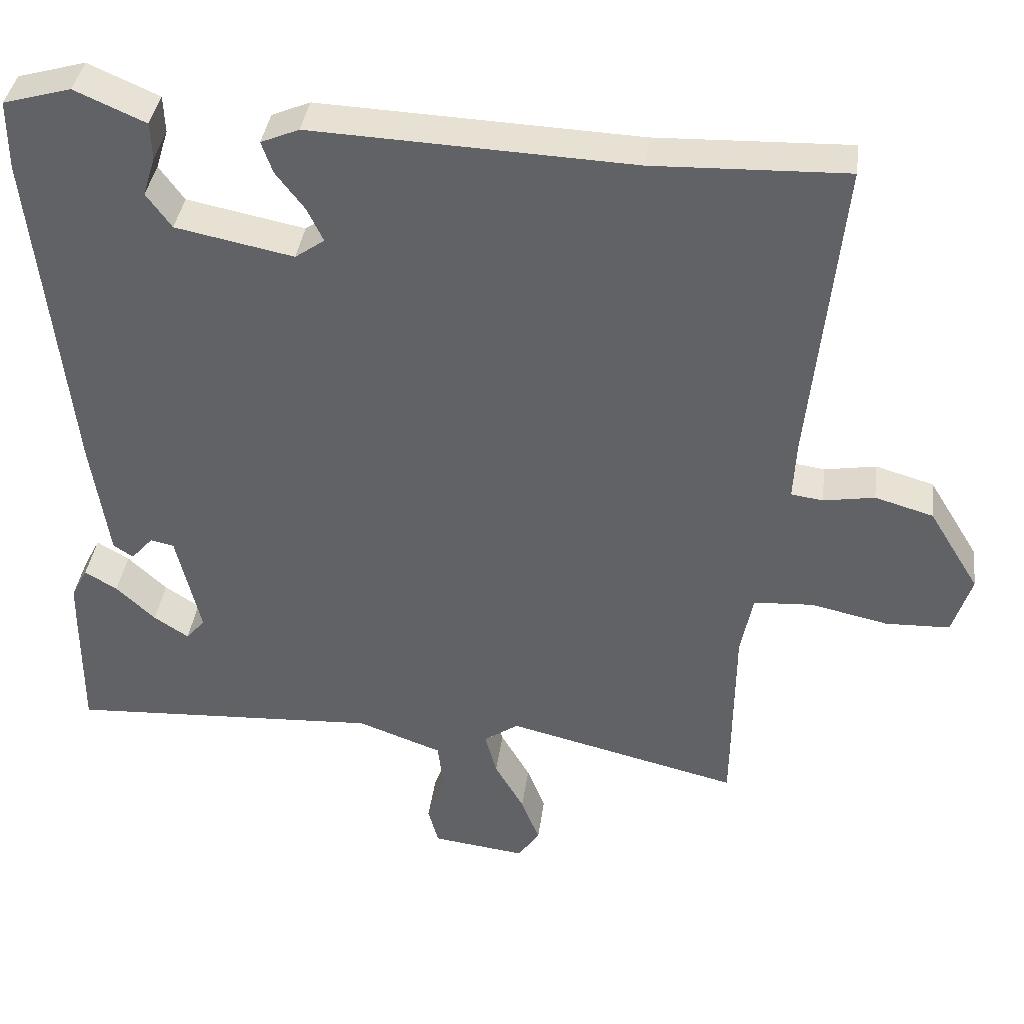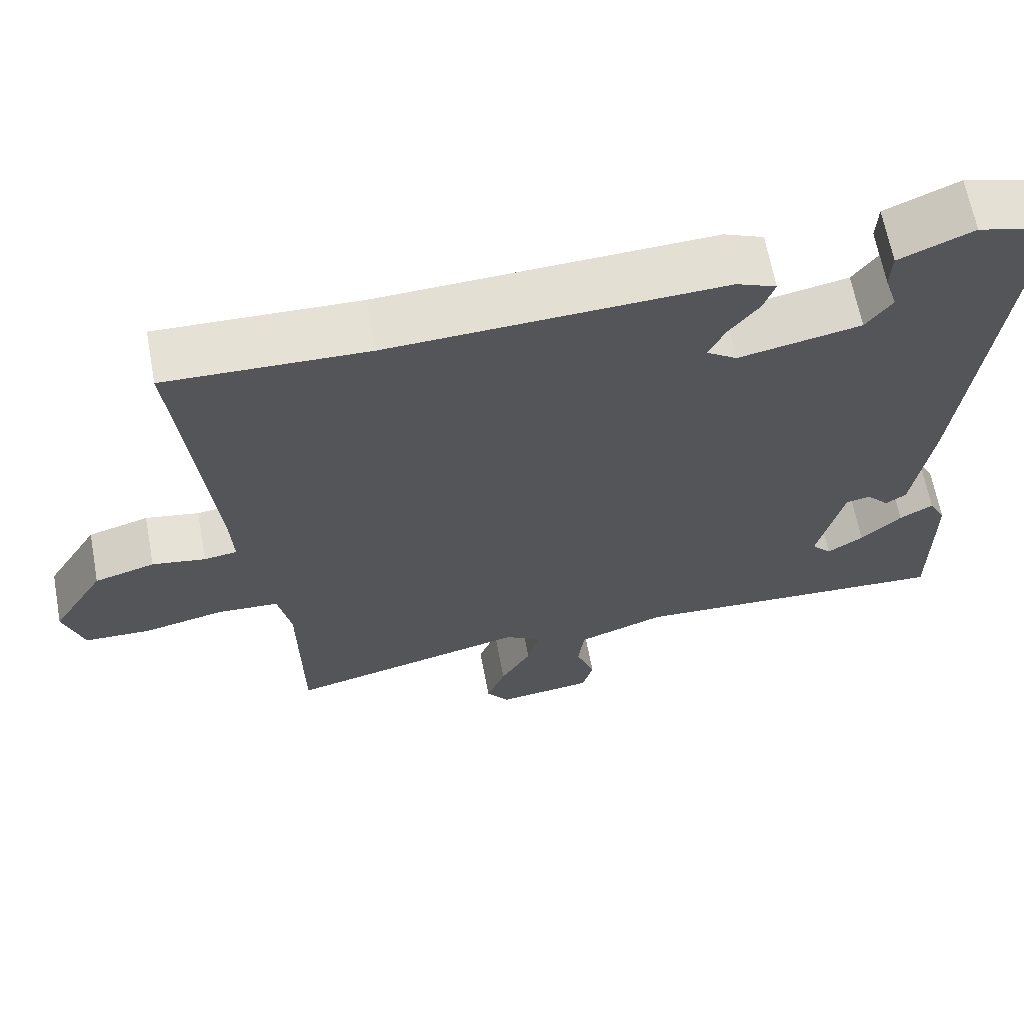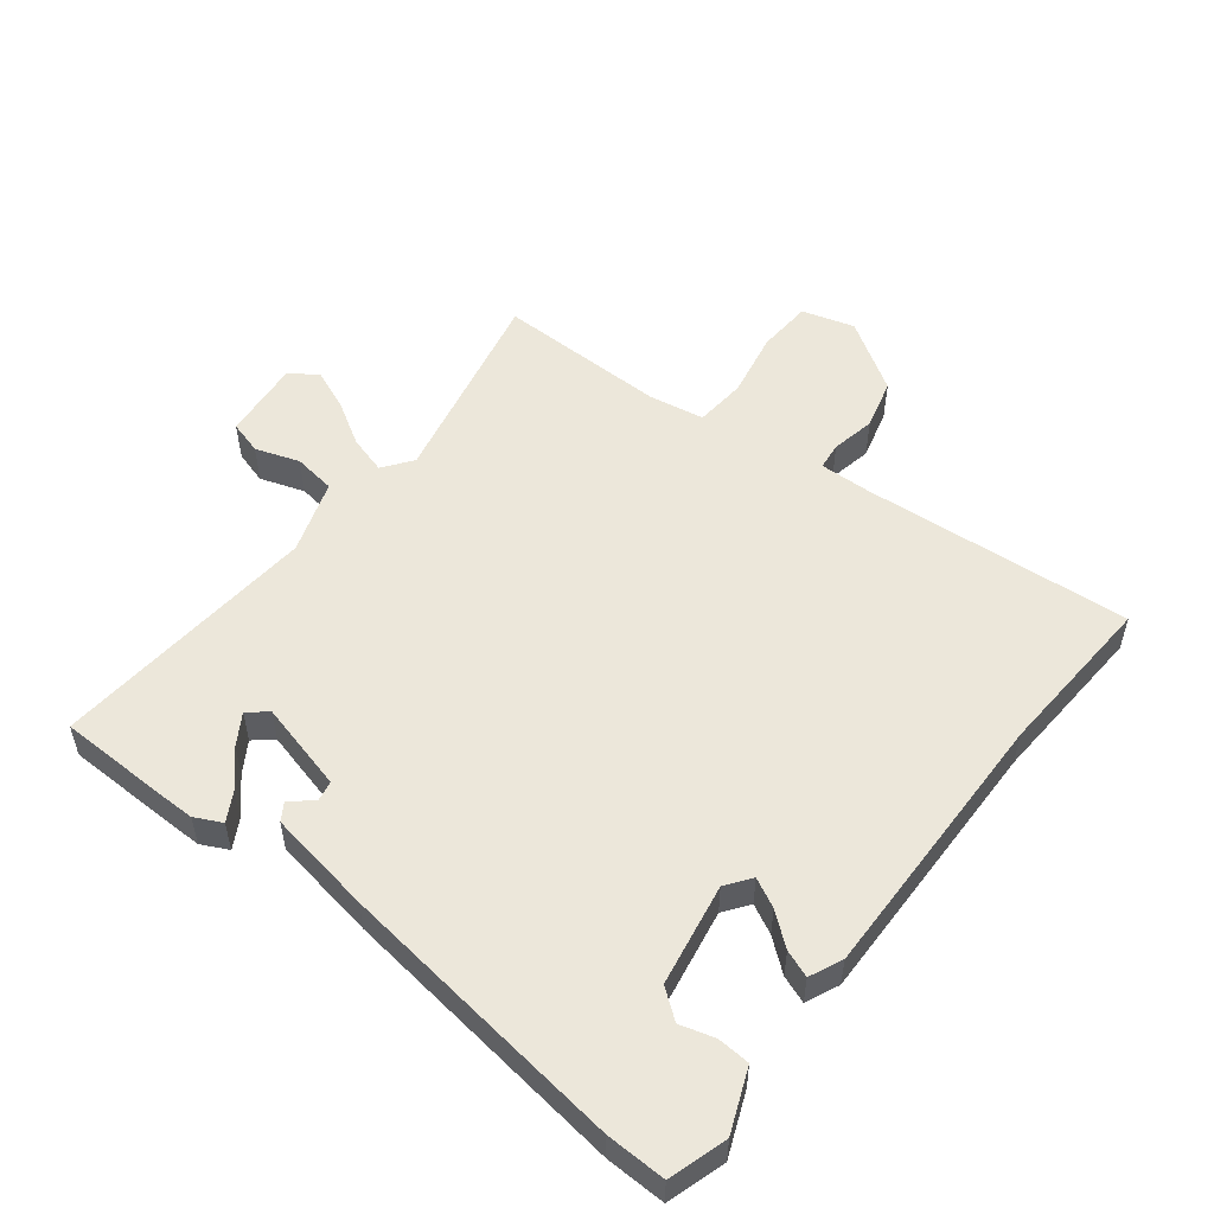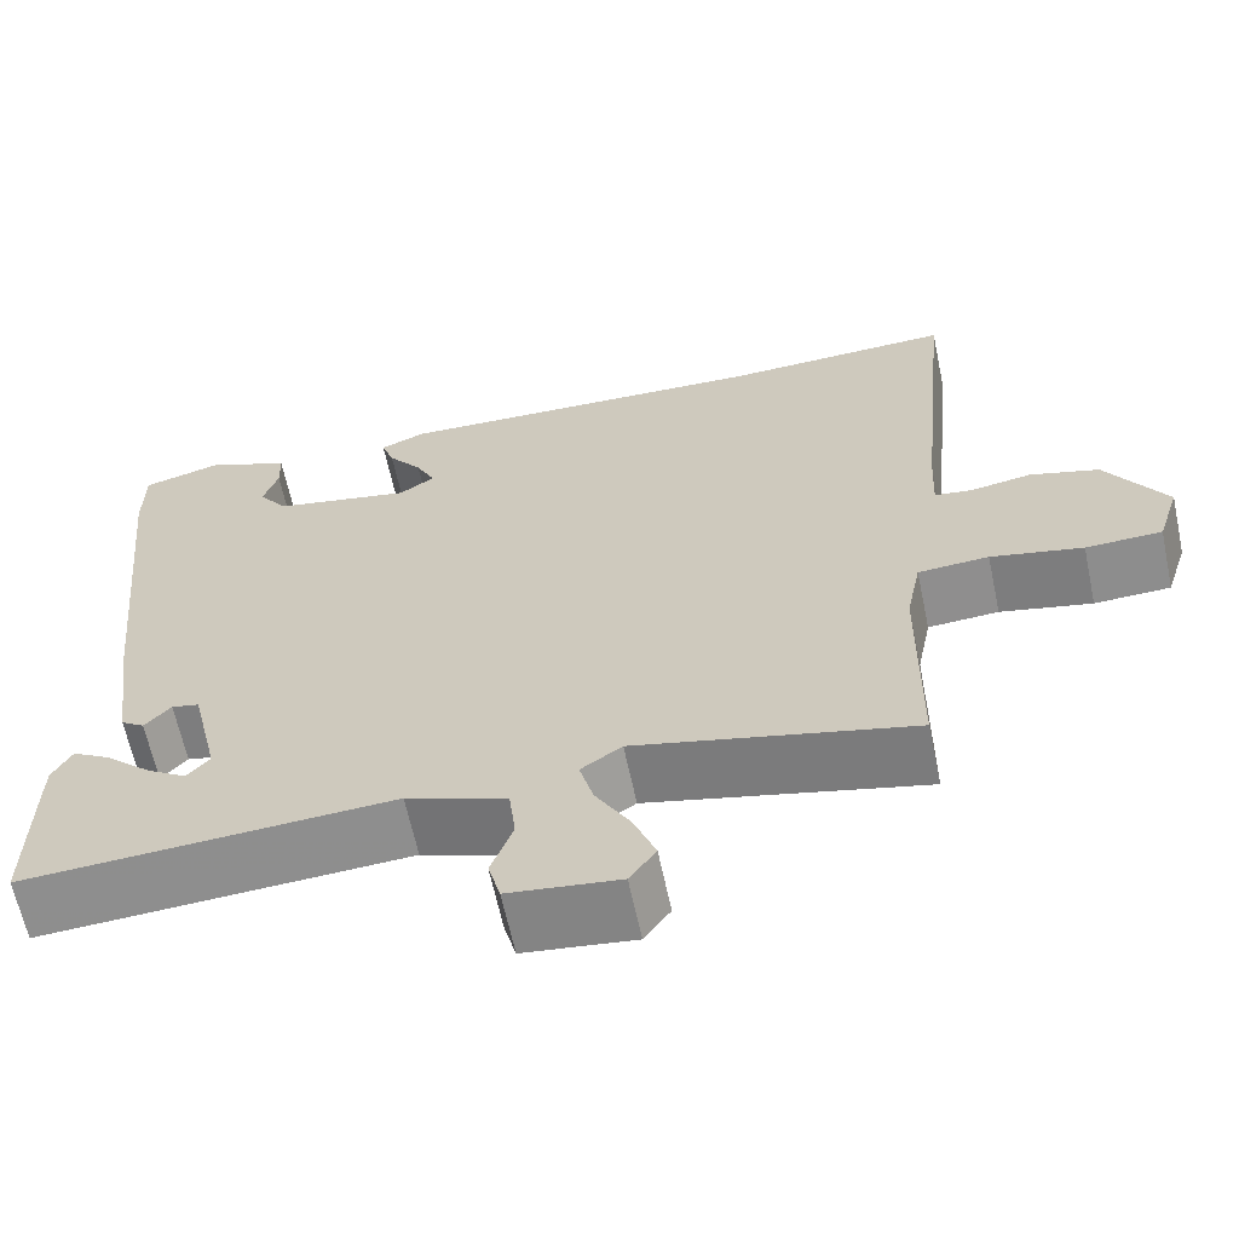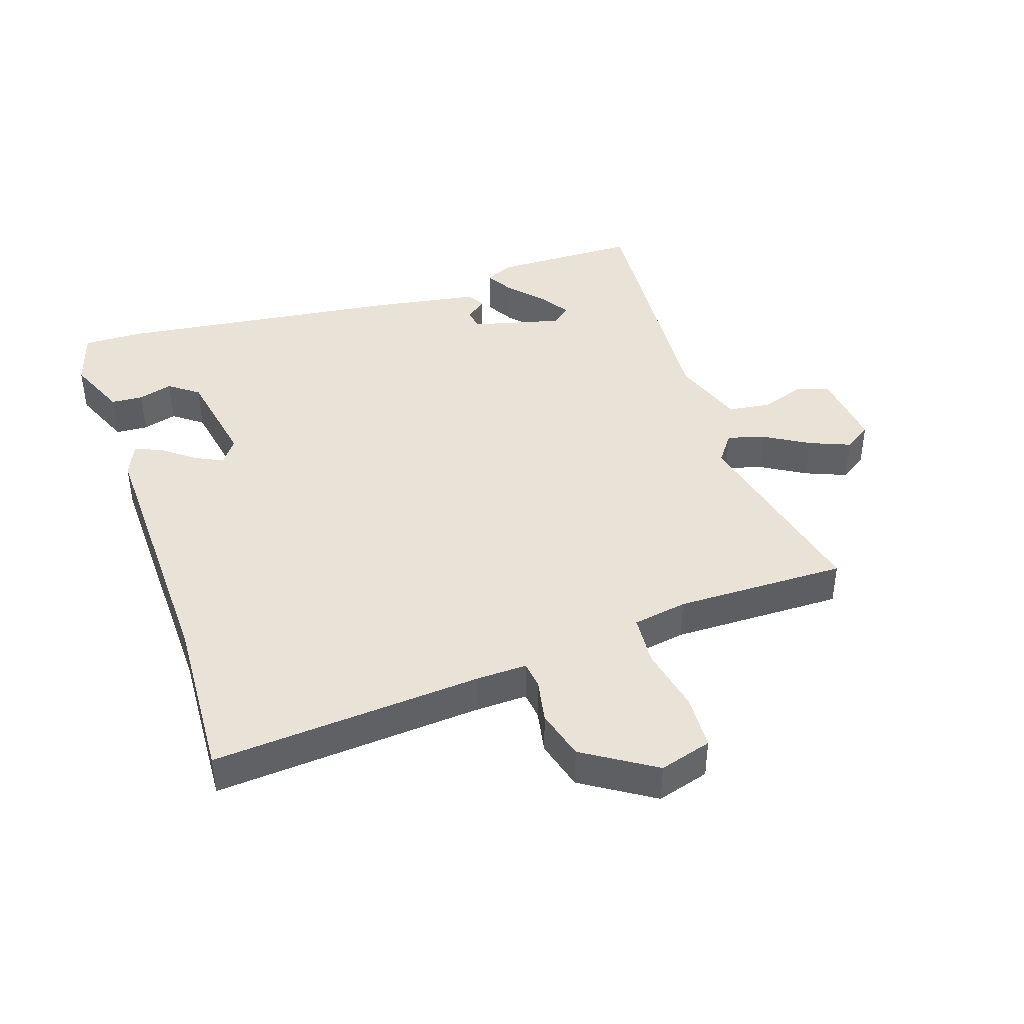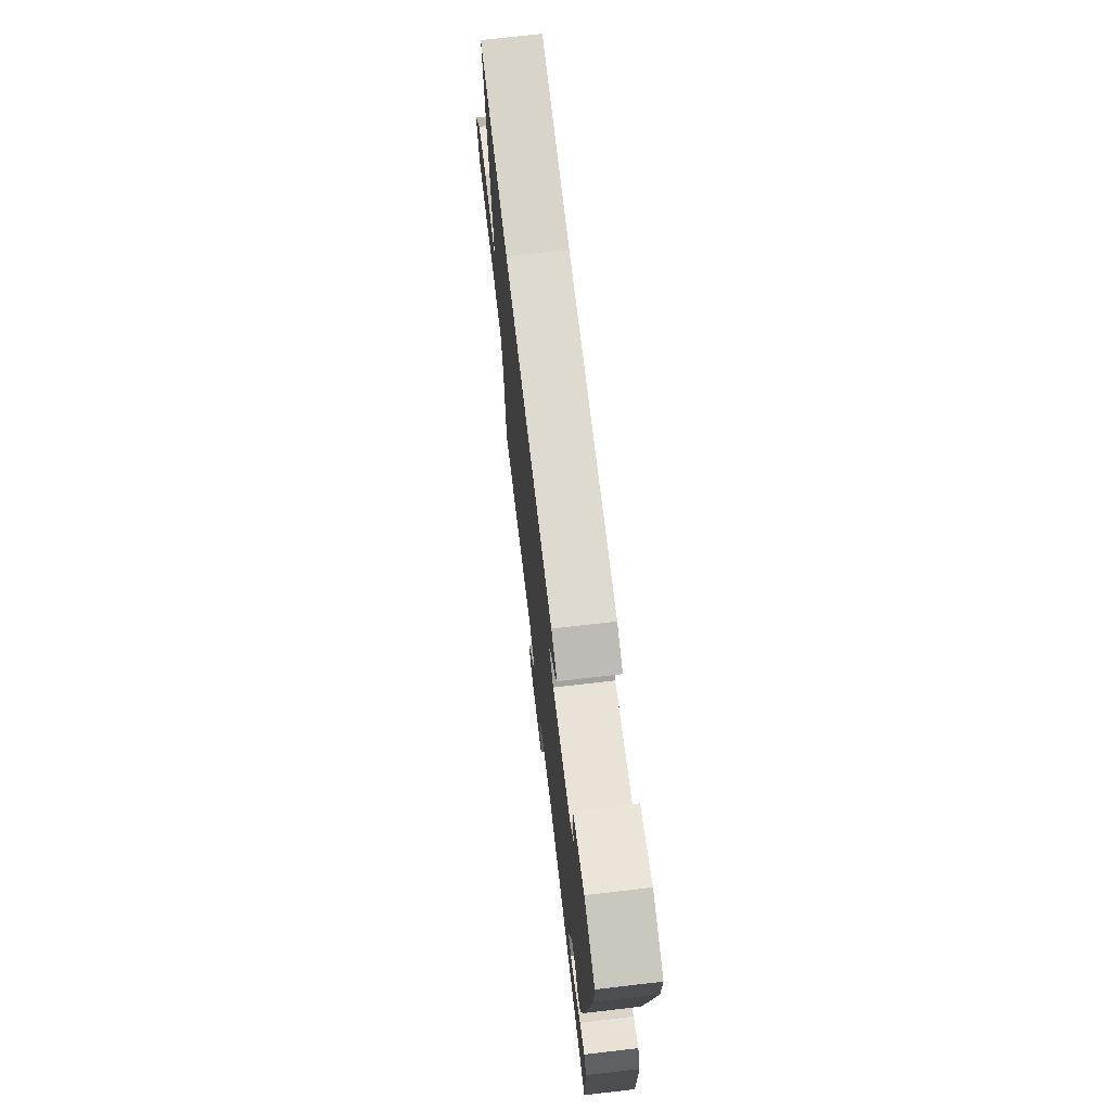
<metadata>
{"format":"obj","ext":"obj","renderer":"f3d","projection":"perspective","resolution":1024,"background":"white","views":[{"elev":38.4,"azim":7.6,"up":"+Z"},{"elev":65.1,"azim":169.4,"up":"+Z"},{"elev":53.2,"azim":-50.7,"up":"+Y"},{"elev":-64.0,"azim":12.0,"up":"+Z"},{"elev":41.8,"azim":72.6,"up":"+Y"},{"elev":73.1,"azim":-96.6,"up":"+Z"}]}
</metadata>
<code>
v 0.476 0.07 -0.555
v 0.159 0.07 -0.478
v 0.112 0.07 -0.511
v 0.128 0.07 -0.571
v 0.168 0.07 -0.641
v 0.193 0.07 -0.706
v 0.163 0.07 -0.749
v 0.036 0.07 -0.733
v 0.022 0.07 -0.68
v 0.047 0.07 -0.611
v 0.039 0.07 -0.544
v -0.076 0.07 -0.502
v -0.5 0.07 -0.526
v -0.499 0.07 -0.342
v -0.498 0.07 -0.293
v -0.476 0.07 -0.251
v -0.432 0.07 -0.277
v -0.379 0.07 -0.327
v -0.332 0.07 -0.358
v -0.306 0.07 -0.328
v -0.339 0.07 -0.186
v -0.371 0.07 -0.179
v -0.401 0.07 -0.213
v -0.428 0.07 -0.195
v -0.452 0.07 -0.029
v -0.5 0.07 0.428
v -0.5 0.07 0.522
v -0.408 0.07 0.548
v -0.312 0.07 0.506
v -0.31 0.07 0.455
v -0.327 0.07 0.401
v -0.293 0.07 0.354
v -0.133 0.07 0.322
v -0.093 0.07 0.35
v -0.115 0.07 0.396
v -0.154 0.07 0.447
v -0.169 0.07 0.49
v -0.117 0.07 0.512
v 0.318 0.07 0.494
v 0.58 0.07 0.503
v 0.538 0.07 0.079
v 0.534 0.07 -0.002
v 0.577 0.07 -0.008
v 0.647 0.07 0.004
v 0.726 0.07 -0.019
v 0.795 0.07 -0.132
v 0.769 0.07 -0.214
v 0.682 0.07 -0.217
v 0.577 0.07 -0.194
v 0.496 0.07 -0.199
v 0.479 0.07 -0.285
v 0.476 0 -0.555
v 0.159 0 -0.478
v 0.112 0 -0.511
v 0.128 0 -0.571
v 0.168 0 -0.641
v 0.193 0 -0.706
v 0.163 0 -0.749
v 0.036 0 -0.733
v 0.022 0 -0.68
v 0.047 0 -0.611
v 0.039 0 -0.544
v -0.076 0 -0.502
v -0.5 0 -0.526
v -0.499 0 -0.342
v -0.498 0 -0.293
v -0.476 0 -0.251
v -0.432 0 -0.277
v -0.379 0 -0.327
v -0.332 0 -0.358
v -0.306 0 -0.328
v -0.339 0 -0.186
v -0.371 0 -0.179
v -0.401 0 -0.213
v -0.428 0 -0.195
v -0.452 0 -0.029
v -0.5 0 0.428
v -0.5 0 0.522
v -0.408 0 0.548
v -0.312 0 0.506
v -0.31 0 0.455
v -0.327 0 0.401
v -0.293 0 0.354
v -0.133 0 0.322
v -0.093 0 0.35
v -0.115 0 0.396
v -0.154 0 0.447
v -0.169 0 0.49
v -0.117 0 0.512
v 0.318 0 0.494
v 0.58 0 0.503
v 0.538 0 0.079
v 0.534 0 -0.002
v 0.577 0 -0.008
v 0.647 0 0.004
v 0.726 0 -0.019
v 0.795 0 -0.132
v 0.769 0 -0.214
v 0.682 0 -0.217
v 0.577 0 -0.194
v 0.496 0 -0.199
v 0.479 0 -0.285
f 47 48 49
f 46 47 49
f 45 46 49
f 44 45 49
f 43 44 49
f 42 43 49 50
f 41 42 50 51
f 39 40 41 51
f 38 39 51
f 37 38 51
f 36 37 51
f 35 36 51
f 29 30 31
f 28 29 31
f 27 28 31
f 26 27 31
f 26 31 32
f 25 26 32
f 24 25 32
f 23 24 32
f 22 23 32
f 21 22 32 33
f 16 17 18
f 15 16 18
f 14 15 18
f 13 14 18
f 13 18 19
f 12 13 19
f 11 12 19 20
f 8 9 10
f 7 8 10
f 6 7 10
f 5 6 10
f 4 5 10
f 3 4 10 11
f 21 33 34
f 20 21 34
f 11 20 34
f 3 11 34
f 2 3 34
f 51 1 2 34
f 34 35 51
f 100 99 98
f 100 98 97
f 100 97 96
f 100 96 95
f 100 95 94
f 101 100 94 93
f 102 101 93 92
f 102 92 91 90
f 102 90 89
f 102 89 88
f 102 88 87
f 102 87 86
f 82 81 80
f 82 80 79
f 82 79 78
f 82 78 77
f 83 82 77
f 83 77 76
f 83 76 75
f 83 75 74
f 83 74 73
f 84 83 73 72
f 69 68 67
f 69 67 66
f 69 66 65
f 69 65 64
f 70 69 64
f 70 64 63
f 71 70 63 62
f 61 60 59
f 61 59 58
f 61 58 57
f 61 57 56
f 61 56 55
f 62 61 55 54
f 85 84 72
f 85 72 71
f 85 71 62
f 85 62 54
f 85 54 53
f 85 53 52 102
f 102 86 85
f 1 52 53 2
f 2 53 54 3
f 3 54 55 4
f 4 55 56 5
f 5 56 57 6
f 6 57 58 7
f 7 58 59 8
f 8 59 60 9
f 9 60 61 10
f 10 61 62 11
f 11 62 63 12
f 12 63 64 13
f 13 64 65 14
f 14 65 66 15
f 15 66 67 16
f 16 67 68 17
f 17 68 69 18
f 18 69 70 19
f 19 70 71 20
f 20 71 72 21
f 21 72 73 22
f 22 73 74 23
f 23 74 75 24
f 24 75 76 25
f 25 76 77 26
f 26 77 78 27
f 27 78 79 28
f 28 79 80 29
f 29 80 81 30
f 30 81 82 31
f 31 82 83 32
f 32 83 84 33
f 33 84 85 34
f 34 85 86 35
f 35 86 87 36
f 36 87 88 37
f 37 88 89 38
f 38 89 90 39
f 39 90 91 40
f 40 91 92 41
f 41 92 93 42
f 42 93 94 43
f 43 94 95 44
f 44 95 96 45
f 45 96 97 46
f 46 97 98 47
f 47 98 99 48
f 48 99 100 49
f 49 100 101 50
f 50 101 102 51
f 51 102 52 1

</code>
